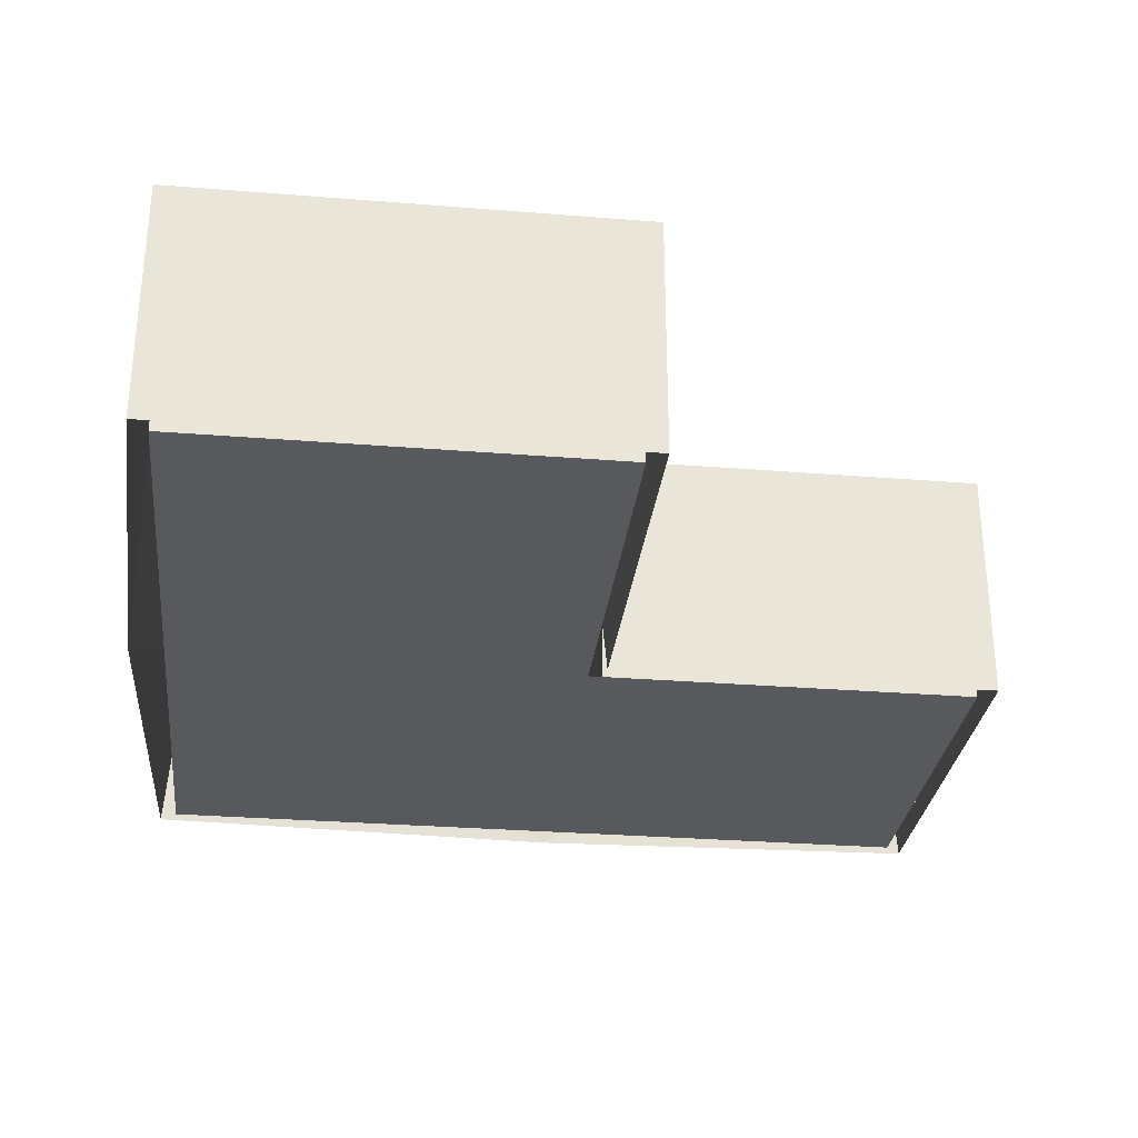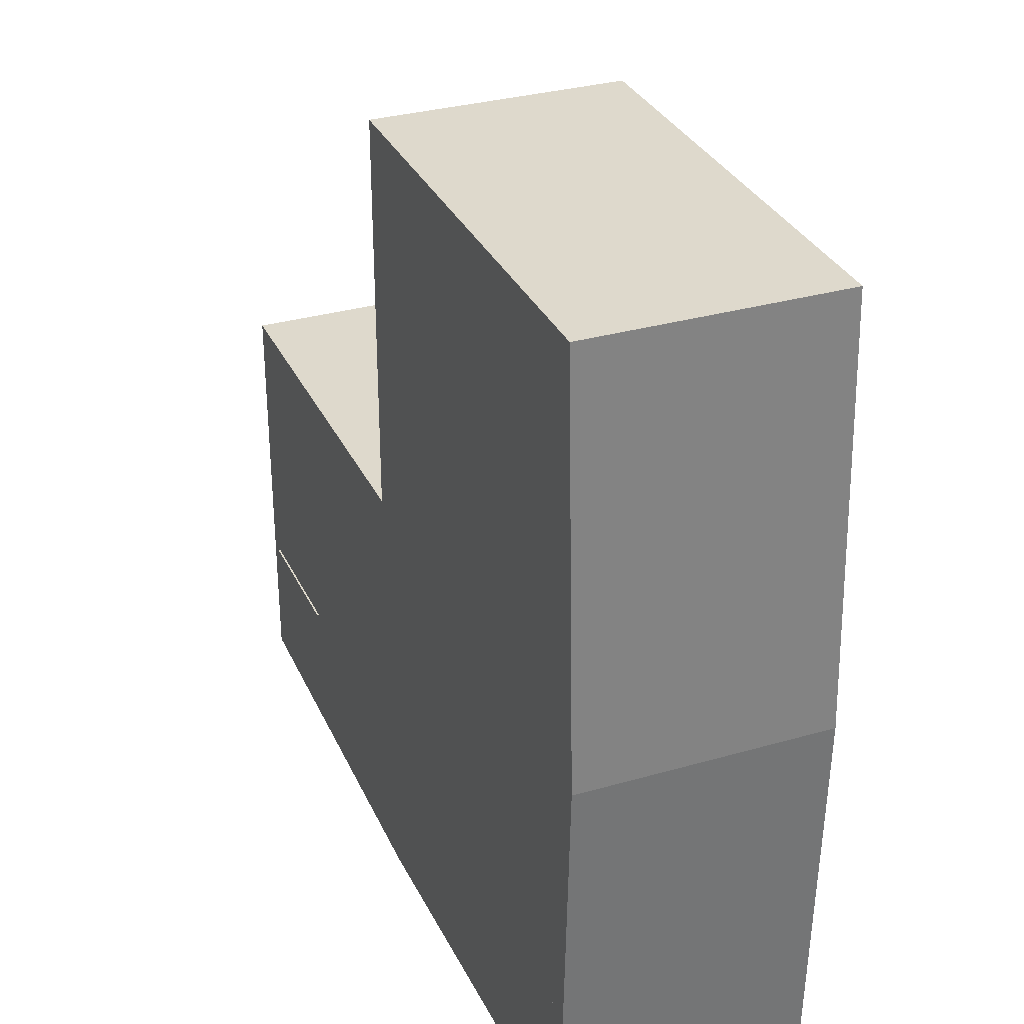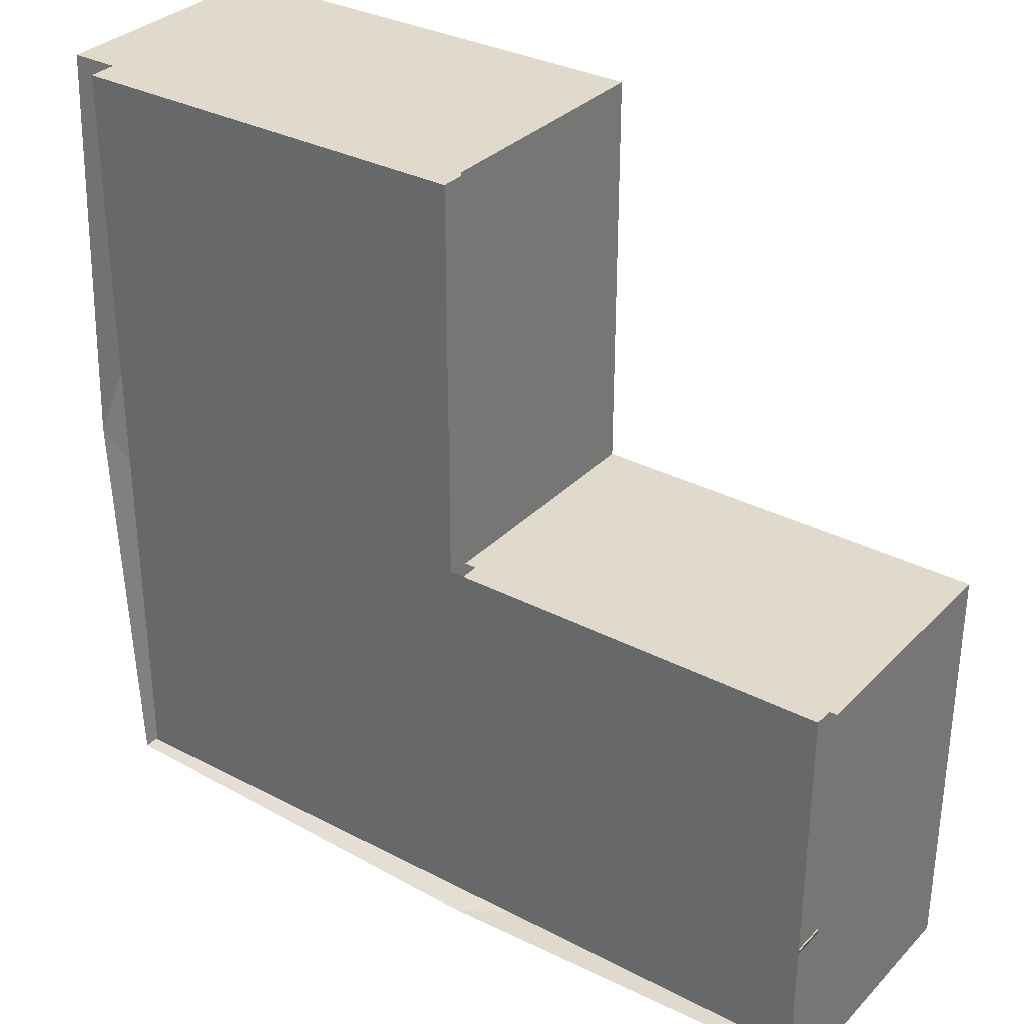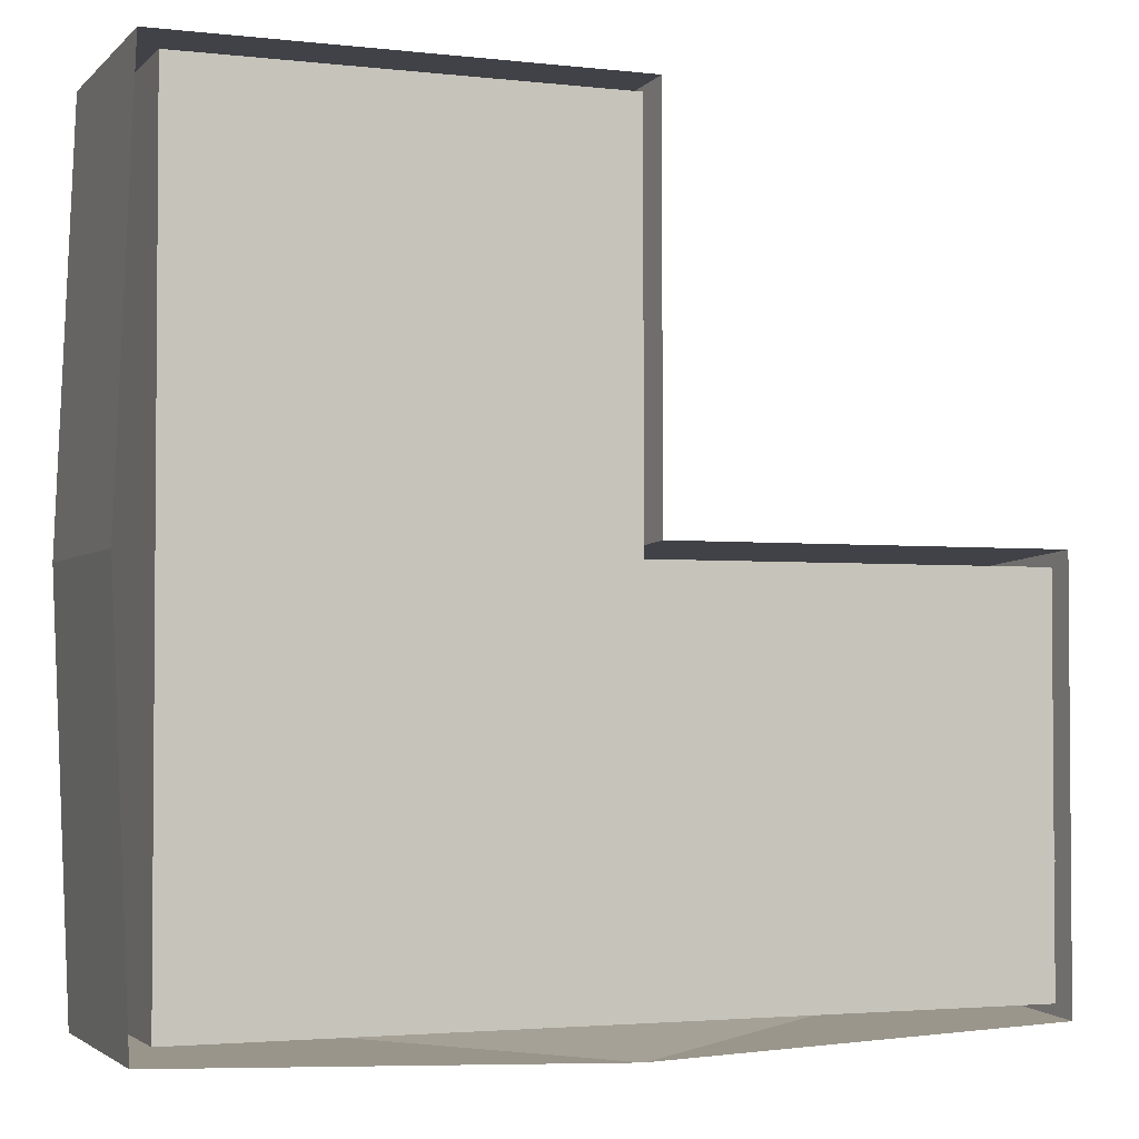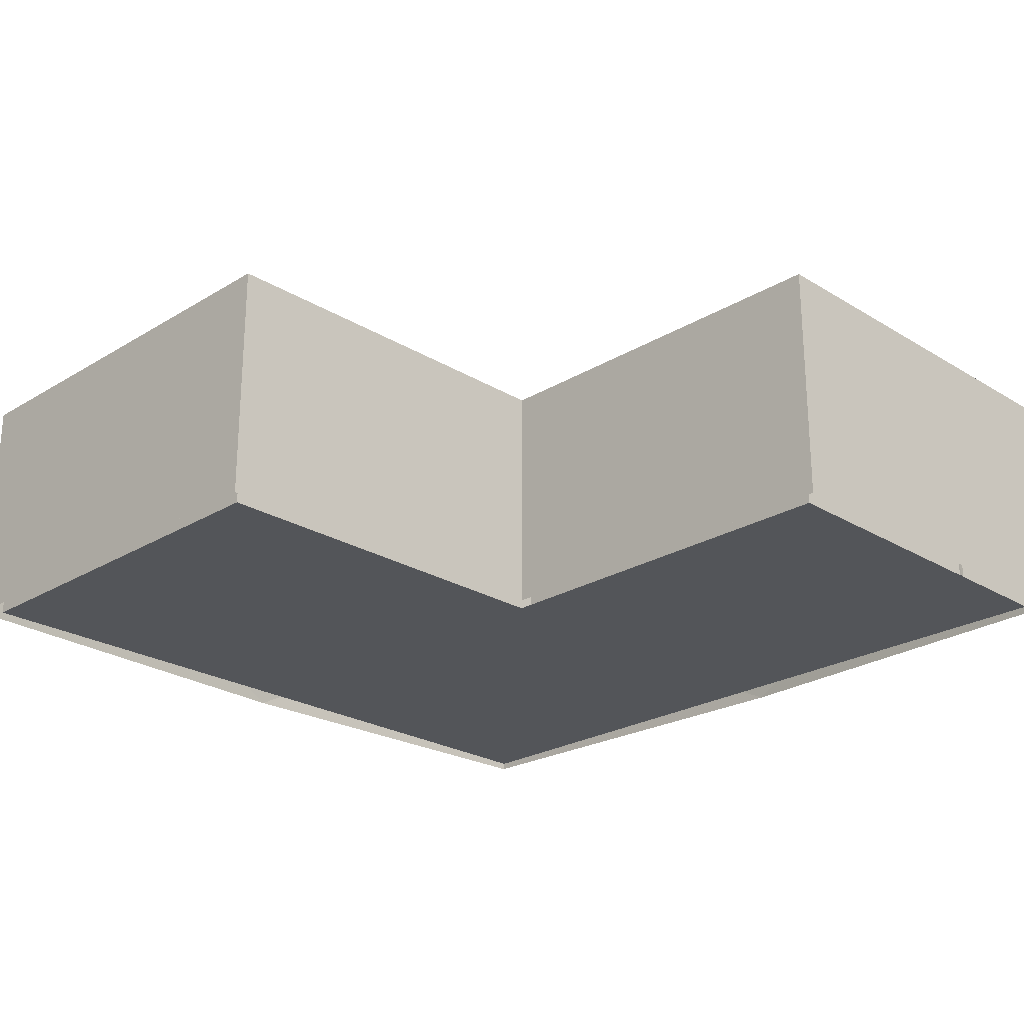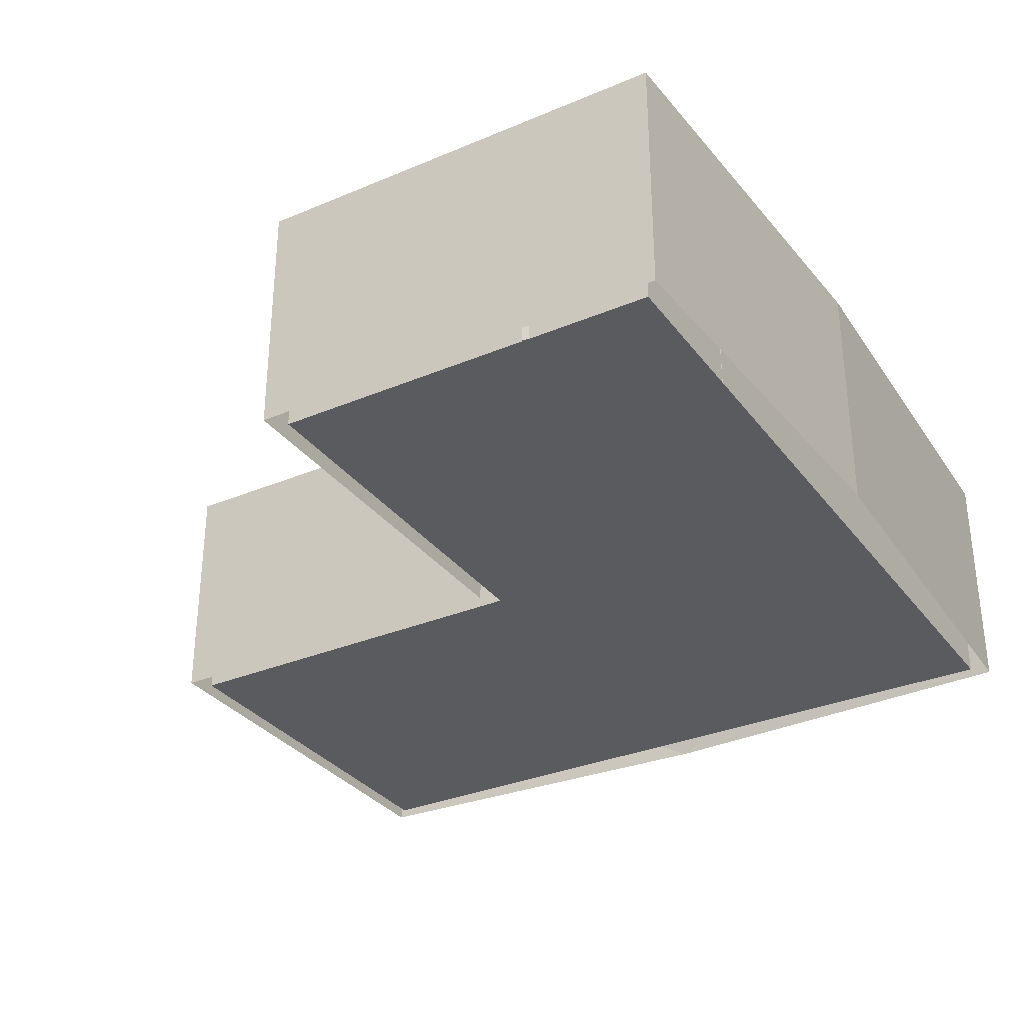
<metadata>
{"format":"obj","ext":"obj","renderer":"f3d","projection":"perspective","resolution":1024,"background":"white","views":[{"elev":-29.9,"azim":-6.7,"up":"+Y"},{"elev":32.0,"azim":-112.0,"up":"+Z"},{"elev":32.4,"azim":36.0,"up":"+Z"},{"elev":-2.7,"azim":-21.4,"up":"+Z"},{"elev":-24.3,"azim":44.9,"up":"+Y"},{"elev":-32.1,"azim":120.6,"up":"+Y"}]}
</metadata>
<code>
o uvtest:pCube2.006
v -8.331 0.06366 8.487
v 6.314 0.06366 8.487
v -8.331 8.029 8.487
v 6.314 8.029 8.487
v -7.767 8.029 -4.922
v 5.75 8.029 -4.922
v -7.767 8.029 -17.52
v 5.75 8.029 -17.52
v -8.331 8.029 -18.05
v 5.75 8.029 -18.58
v -8.331 0.06367 -18.05
v 5.75 0.06367 -18.58
v 19.18 8.029 -4.395
v 19.18 0.06367 -4.395
v 19.18 8.029 -18.05
v 19.18 0.06367 -18.05
v -8.895 0.06367 -4.922
v -8.895 8.029 -4.922
v -7.767 8.029 7.96
v 5.75 8.029 7.96
v 6.314 0.06367 -4.395
v 6.314 8.029 -4.395
v 18.62 8.029 -17.52
v 18.62 8.029 -4.922
v -7.767 0.06366 7.96
v -7.767 8.029 7.96
v 5.75 0.06366 7.96
v 5.75 8.029 7.96
v -7.767 8.029 -13.59
v -7.767 8.029 -17.52
v 5.75 8.029 -13.59
v 5.75 8.029 -17.52
v -7.767 0.06367 -17.52
v 5.75 0.06367 -17.52
v -7.767 0.06367 -13.59
v 5.75 0.06367 -13.59
v 18.62 8.029 -13.59
v 18.62 8.029 -17.52
v 18.62 0.06367 -13.59
v 18.62 0.06367 -17.52
v -7.767 0.06367 -4.922
v 5.75 0.06367 -4.922
v -7.767 8.029 -4.922
v 5.75 8.029 -4.922
v 6.223 0.06367 -4.922
v 6.223 8.029 -4.922
v 13.99 0.06367 -4.922
v 13.99 8.029 -4.922
v 13.99 0.06367 -13.59
v 13.99 0.06367 -17.52
v 13.99 8.029 -17.52
v 13.99 8.029 -13.59
v 18.62 0.06367 -4.922
v 18.62 8.029 -4.922
v 18.66 0.06367 -13.39
v 18.66 8.029 -13.39
v 14.01 0.06367 -13.39
v 14.01 8.029 -13.39
v -7.767 6.864 7.96
v 5.75 6.864 7.96
v 5.75 6.864 -17.52
v -7.767 6.864 -17.52
v 18.62 6.864 -4.922
v 18.62 6.864 -17.52
v -7.767 6.864 -4.922
v 5.75 6.864 -4.922
v 13.97 8.029 -13.59
v 13.97 0.06367 -13.59
v 18.62 8.09 -13.59
v 13.97 8.09 -13.59
v 13.99 0.06367 -15.98
v 13.99 8.029 -15.98
v 13.76 0.06367 -15.98
v 13.76 8.029 -15.98
v 13.76 0.06367 -17.53
v 13.76 8.029 -17.53
v 5.75 0.06367 -9.252
v 5.75 8.029 -9.252
v 6.223 0.06367 -9.252
v 6.223 8.029 -9.252
v -8.331 0.06366 8.487
v 6.314 0.06366 8.487
v -8.331 8.029 8.487
v 6.314 8.029 8.487
v -7.767 8.029 -4.922
v 5.75 8.029 -4.922
v -7.767 8.029 -17.52
v 5.75 8.029 -17.52
v -8.331 8.029 -18.05
v 5.75 8.029 -18.58
v -8.331 0.06367 -18.05
v 5.75 0.06367 -18.58
v 19.18 8.029 -4.395
v 19.18 0.06367 -4.395
v 19.18 8.029 -18.05
v 19.18 0.06367 -18.05
v -8.895 0.06367 -4.922
v -8.895 8.029 -4.922
v -7.767 8.029 7.96
v 5.75 8.029 7.96
v 6.314 0.06367 -4.395
v 6.314 8.029 -4.395
v 18.62 8.029 -17.52
v 18.62 8.029 -4.922
v -7.767 0.06366 7.96
v -7.767 8.029 7.96
v 5.75 0.06366 7.96
v 5.75 8.029 7.96
v -7.767 8.029 -13.59
v -7.767 8.029 -17.52
v 5.75 8.029 -13.59
v 5.75 8.029 -17.52
v -7.767 0.06367 -17.52
v 5.75 0.06367 -17.52
v -7.767 0.06367 -13.59
v 5.75 0.06367 -13.59
v 18.62 8.029 -13.59
v 18.62 8.029 -17.52
v 18.62 0.06367 -13.59
v 18.62 0.06367 -17.52
v -7.767 0.06367 -4.922
v 5.75 0.06367 -4.922
v -7.767 8.029 -4.922
v 5.75 8.029 -4.922
v 6.223 0.06367 -4.922
v 6.223 8.029 -4.922
v 13.99 0.06367 -4.922
v 13.99 8.029 -4.922
v 13.99 0.06367 -13.59
v 13.99 0.06367 -17.52
v 13.99 8.029 -17.52
v 13.99 8.029 -13.59
v 18.62 0.06367 -4.922
v 18.62 8.029 -4.922
v 18.66 0.06367 -13.39
v 18.66 8.029 -13.39
v 14.01 0.06367 -13.39
v 14.01 8.029 -13.39
v -7.767 6.864 7.96
v 5.75 6.864 7.96
v 5.75 6.864 -17.52
v -7.767 6.864 -17.52
v 18.62 6.864 -4.922
v 18.62 6.864 -17.52
v -7.767 6.864 -4.922
v 5.75 6.864 -4.922
v 13.97 8.029 -13.59
v 13.97 0.06367 -13.59
v 18.62 8.09 -13.59
v 13.97 8.09 -13.59
v 13.99 0.06367 -15.98
v 13.99 8.029 -15.98
v 13.76 0.06367 -15.98
v 13.76 8.029 -15.98
v 13.76 0.06367 -17.53
v 13.76 8.029 -17.53
v 5.75 0.06367 -9.252
v 5.75 8.029 -9.252
v 6.223 0.06367 -9.252
v 6.223 8.029 -9.252
f 1 2 3
f 3 2 4
f 5 6 7
f 7 6 8
f 9 10 11
f 11 10 12
f 13 14 15
f 15 14 16
f 11 17 9
f 9 17 18
f 18 17 3
f 17 1 3
f 19 20 5
f 5 20 6
f 2 21 4
f 4 21 22
f 22 21 13
f 13 21 14
f 12 10 16
f 16 10 15
f 8 6 23
f 23 6 24
f 25 26 27
f 27 26 28
f 29 30 31
f 31 30 32
f 30 33 32
f 32 33 34
f 33 35 34
f 34 35 36
f 37 38 39
f 39 38 40
f 33 30 35
f 35 30 29
f 41 25 42
f 42 25 27
f 43 26 41
f 41 26 25
f 26 43 28
f 28 43 44
f 27 28 42
f 42 28 44
f 45 46 47
f 47 46 48
f 36 49 34
f 34 49 50
f 34 50 32
f 32 50 51
f 32 51 31
f 31 51 52
f 50 40 51
f 51 40 38
f 52 51 37
f 37 51 38
f 47 48 53
f 53 48 54
f 50 49 40
f 40 49 39
f 54 37 53
f 53 37 39
f 48 52 54
f 54 52 37
f 31 52 44
f 44 52 46
f 52 48 46
f 43 29 44
f 44 29 31
f 35 29 41
f 41 29 43
f 36 35 42
f 42 35 41
f 42 45 36
f 45 47 36
f 36 47 49
f 39 49 53
f 53 49 47
f 55 56 57
f 57 56 58
f 60 1 59
f 1 60 2
f 20 19 4
f 4 19 3
f 8 10 7
f 7 10 9
f 61 62 12
f 12 62 11
f 63 64 14
f 14 64 16
f 23 24 15
f 15 24 13
f 65 17 62
f 62 17 11
f 5 7 18
f 18 7 9
f 65 59 17
f 59 1 17
f 5 18 19
f 19 18 3
f 66 21 60
f 60 21 2
f 6 20 22
f 22 20 4
f 66 63 21
f 21 63 14
f 6 22 24
f 24 22 13
f 8 23 10
f 10 23 15
f 61 12 64
f 64 12 16
f 39 37 55
f 55 37 56
f 67 58 37
f 37 58 56
f 67 68 58
f 58 68 57
f 68 39 57
f 57 39 55
f 39 68 69
f 69 68 70
f 50 51 71
f 71 51 72
f 71 72 73
f 73 72 74
f 73 74 75
f 75 74 76
f 77 78 79
f 79 78 80
f 42 44 77
f 77 44 78
f 44 46 78
f 78 46 80
f 46 45 80
f 80 45 79
f 45 42 79
f 79 42 77
f 81 82 83
f 83 82 84
f 85 86 87
f 87 86 88
f 89 90 91
f 91 90 92
f 93 94 95
f 95 94 96
f 91 97 89
f 89 97 98
f 98 97 83
f 83 97 81
f 99 100 85
f 85 100 86
f 82 101 84
f 84 101 102
f 102 101 93
f 93 101 94
f 92 90 96
f 96 90 95
f 88 86 103
f 103 86 104
f 105 106 107
f 107 106 108
f 109 110 111
f 111 110 112
f 110 113 112
f 112 113 114
f 113 115 114
f 114 115 116
f 117 118 119
f 119 118 120
f 113 110 115
f 115 110 109
f 121 105 122
f 122 105 107
f 123 106 121
f 121 106 105
f 106 123 108
f 108 123 124
f 107 108 122
f 122 108 124
f 125 126 127
f 127 126 128
f 116 129 114
f 114 129 130
f 114 130 112
f 112 130 131
f 112 131 111
f 111 131 132
f 130 120 131
f 131 120 118
f 132 131 117
f 117 131 118
f 127 128 133
f 133 128 134
f 130 129 120
f 120 129 119
f 134 117 133
f 133 117 119
f 128 132 134
f 134 132 117
f 111 132 124
f 124 132 126
f 132 128 126
f 123 109 124
f 124 109 111
f 115 109 121
f 121 109 123
f 116 115 122
f 122 115 121
f 122 125 116
f 125 127 116
f 116 127 129
f 119 129 133
f 133 129 127
f 135 136 137
f 137 136 138
f 139 140 81
f 81 140 82
f 100 99 84
f 84 99 83
f 88 90 87
f 87 90 89
f 141 142 92
f 92 142 91
f 143 144 94
f 94 144 96
f 103 104 95
f 95 104 93
f 145 97 142
f 142 97 91
f 85 87 98
f 98 87 89
f 145 139 97
f 97 139 81
f 85 98 99
f 99 98 83
f 146 101 140
f 140 101 82
f 86 100 102
f 102 100 84
f 146 143 101
f 101 143 94
f 86 102 104
f 104 102 93
f 88 103 90
f 90 103 95
f 141 92 144
f 144 92 96
f 119 117 135
f 135 117 136
f 147 138 117
f 117 138 136
f 147 148 138
f 138 148 137
f 148 119 137
f 137 119 135
f 119 148 149
f 149 148 150
f 130 131 151
f 151 131 152
f 151 152 153
f 153 152 154
f 153 154 155
f 155 154 156
f 157 158 159
f 159 158 160
f 122 124 157
f 157 124 158
f 124 126 158
f 158 126 160
f 126 125 160
f 160 125 159
f 125 122 159
f 159 122 157

</code>
